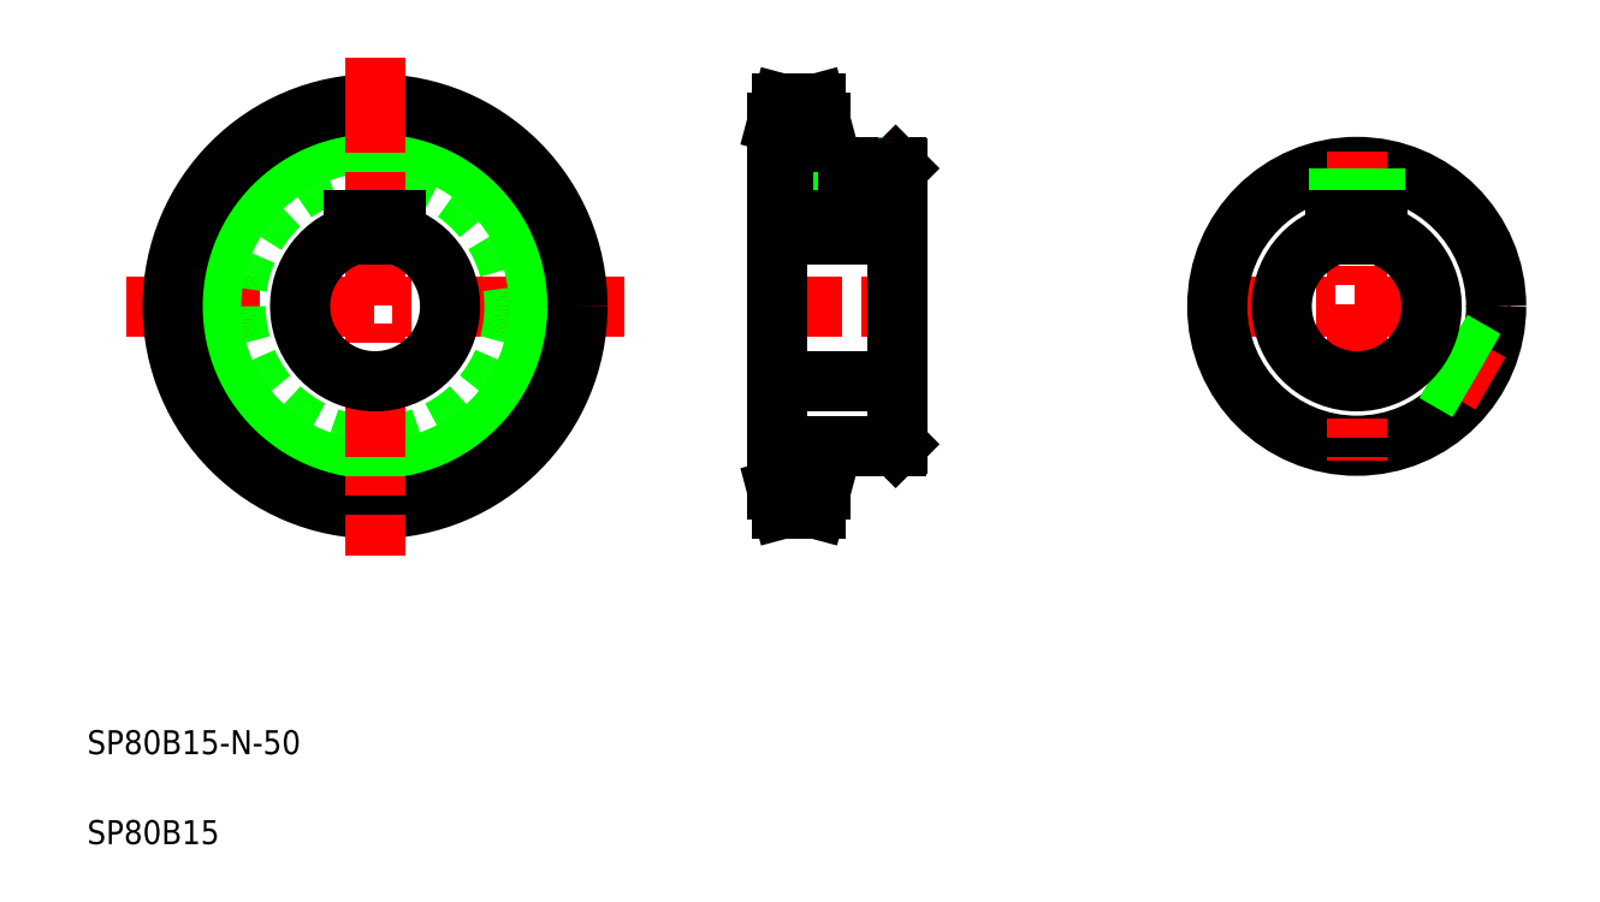
<metadata>
{"format":"dxf","ext":"dxf","renderer":"ezdxf+matplotlib","layout":"modelspace","background":"white","min_lineweight":24,"dpi":150}
</metadata>
<code>
0
SECTION
2
ENTITIES
0
LINE
8
CENTER
10
391.8
20
199.4
30
0
11
494.8
21
199.4
31
0
0
CIRCLE
8
0
10
443.3
20
199.4
30
0
40
46.5
0
LINE
8
CENTER
10
32.97
20
199.4
30
0
11
199
21
199.4
31
0
0
CIRCLE
8
CENTER
10
116
20
199.4
30
0
40
61.09
0
CIRCLE
8
0
10
116
20
199.4
30
0
40
54.67
0
CIRCLE
8
0
10
116
20
199.4
30
0
40
67.5
0
CIRCLE
8
0
10
116
20
199.4
30
0
40
46.5
0
TEXT
8
0
10
20
20
50
30
0
40
8
1
SP80B15-N-50
0
TEXT
8
0
10
20
20
20
30
0
40
8
1
SP80B15
0
LINE
8
CENTER
10
116
20
282.4
30
0
11
116
21
116.3
31
0
0
LINE
8
CENTER
10
240.1
20
199.4
30
0
11
300.1
21
199.4
31
0
0
LINE
8
0
10
264.7
20
245.9
30
0
11
289.6
21
245.9
31
0
0
LINE
8
0
10
264.7
20
152.9
30
0
11
289.6
21
152.9
31
0
0
LINE
8
0
10
250.1
20
260.5
30
0
11
250.1
21
138.3
31
0
0
LINE
8
CENTER
10
247.1
20
138.3
30
0
11
267.7
21
138.3
31
0
0
LINE
8
0
10
250.1
20
144.7
30
0
11
264.7
21
144.7
31
0
0
LINE
8
0
10
251.8
20
131.9
30
0
11
263
21
131.9
31
0
0
LINE
8
0
10
250.1
20
138.3
30
0
11
251.8
21
131.9
31
0
0
LINE
8
0
10
264.7
20
138.3
30
0
11
263
21
131.9
31
0
0
LINE
8
0
10
264.7
20
152.9
30
0
11
264.7
21
138.3
31
0
0
LINE
8
0
10
270.9
20
152.9
30
0
11
270.9
21
152.9
31
0
0
LINE
8
0
10
277.1
20
152.9
30
0
11
277.1
21
152.9
31
0
0
LINE
8
0
10
264.7
20
260.5
30
0
11
264.7
21
245.9
31
0
0
LINE
8
CENTER
10
278.1
20
247.9
30
0
11
278.1
21
227.1
31
0
0
LINE
8
0
10
272.1
20
245.9
30
0
11
272.1
21
228.2
31
0
0
LINE
8
0
10
282.6
20
245.9
30
0
11
282.6
21
228.2
31
0
0
LINE
8
0
10
284.1
20
245.9
30
0
11
284.1
21
228.2
31
0
0
LINE
8
0
10
273.6
20
245.9
30
0
11
273.6
21
228.2
31
0
0
LINE
8
CENTER
10
247.1
20
260.5
30
0
11
267.7
21
260.5
31
0
0
LINE
8
0
10
251.8
20
266.9
30
0
11
263
21
266.9
31
0
0
LINE
8
0
10
250.1
20
254
30
0
11
264.7
21
254
31
0
0
LINE
8
0
10
250.1
20
260.5
30
0
11
251.8
21
266.9
31
0
0
LINE
8
0
10
264.7
20
260.5
30
0
11
263
21
266.9
31
0
0
LINE
8
0
10
290.1
20
245.4
30
0
11
290.1
21
153.4
31
0
0
LINE
8
0
10
290.1
20
153.4
30
0
11
289.6
21
152.9
31
0
0
LINE
8
0
10
289.6
20
245.9
30
0
11
290.1
21
245.4
31
0
0
LINE
8
CENTER
10
443.3
20
250.9
30
0
11
443.3
21
147.9
31
0
0
LINE
8
CENTER
10
487.9
20
173.6
30
0
11
443.3
21
199.4
31
0
0
LINE
8
0
10
486.3
20
181.5
30
0
11
467.3
21
192.4
31
0
0
LINE
8
0
10
485.5
20
180.2
30
0
11
466.9
21
191
31
0
0
LINE
8
0
10
481
20
172.4
30
0
11
462.4
21
183.2
31
0
0
LINE
8
0
10
480.3
20
171.1
30
0
11
461.3
21
182
31
0
0
LINE
8
0
10
449.3
20
245.5
30
0
11
449.3
21
228.2
31
0
0
LINE
8
0
10
447.8
20
245.5
30
0
11
447.8
21
228.2
31
0
0
LINE
8
0
10
438.8
20
245.5
30
0
11
438.8
21
228.2
31
0
0
LINE
8
0
10
437.3
20
245.5
30
0
11
437.3
21
228.2
31
0
0
LINE
8
0
10
109
20
228.2
30
0
11
123
21
228.2
31
0
0
LINE
8
0
10
109
20
228.2
30
0
11
109
21
223.4
31
0
0
ARC
8
0
10
116
20
199.4
30
0
40
25
50
106.3
51
73.74
0
LINE
8
0
10
436.3
20
228.2
30
0
11
450.3
21
228.2
31
0
0
ARC
8
0
10
443.3
20
199.4
30
0
40
25
50
76.11
51
103.9
0
ARC
8
0
10
443.3
20
199.4
30
0
40
25
50
106.3
51
73.74
0
LINE
8
0
10
436.3
20
228.2
30
0
11
436.3
21
223.4
31
0
0
LINE
8
0
10
450.3
20
228.2
30
0
11
450.3
21
223.4
31
0
0
LINE
8
0
10
123
20
228.2
30
0
11
123
21
223.4
31
0
0
LINE
8
0
10
250.1
20
228.2
30
0
11
290.1
21
228.2
31
0
0
LINE
8
0
10
250.1
20
223.4
30
0
11
290.1
21
223.4
31
0
0
LINE
8
0
10
250.1
20
174.4
30
0
11
290.1
21
174.4
31
0
0
ENDSEC
0
EOF

</code>
